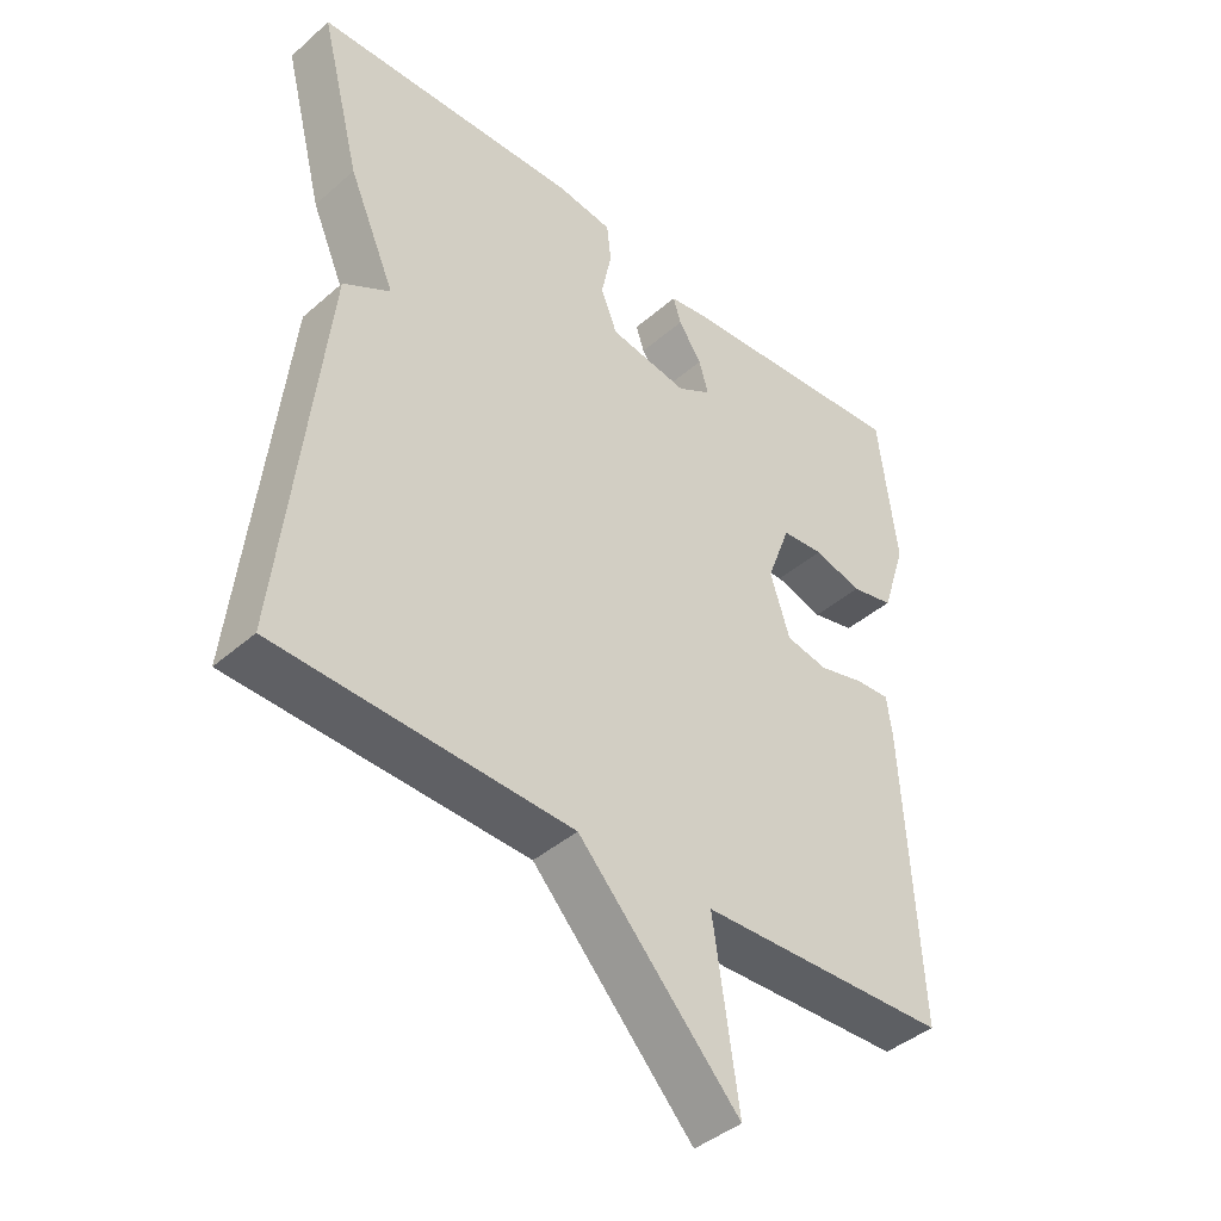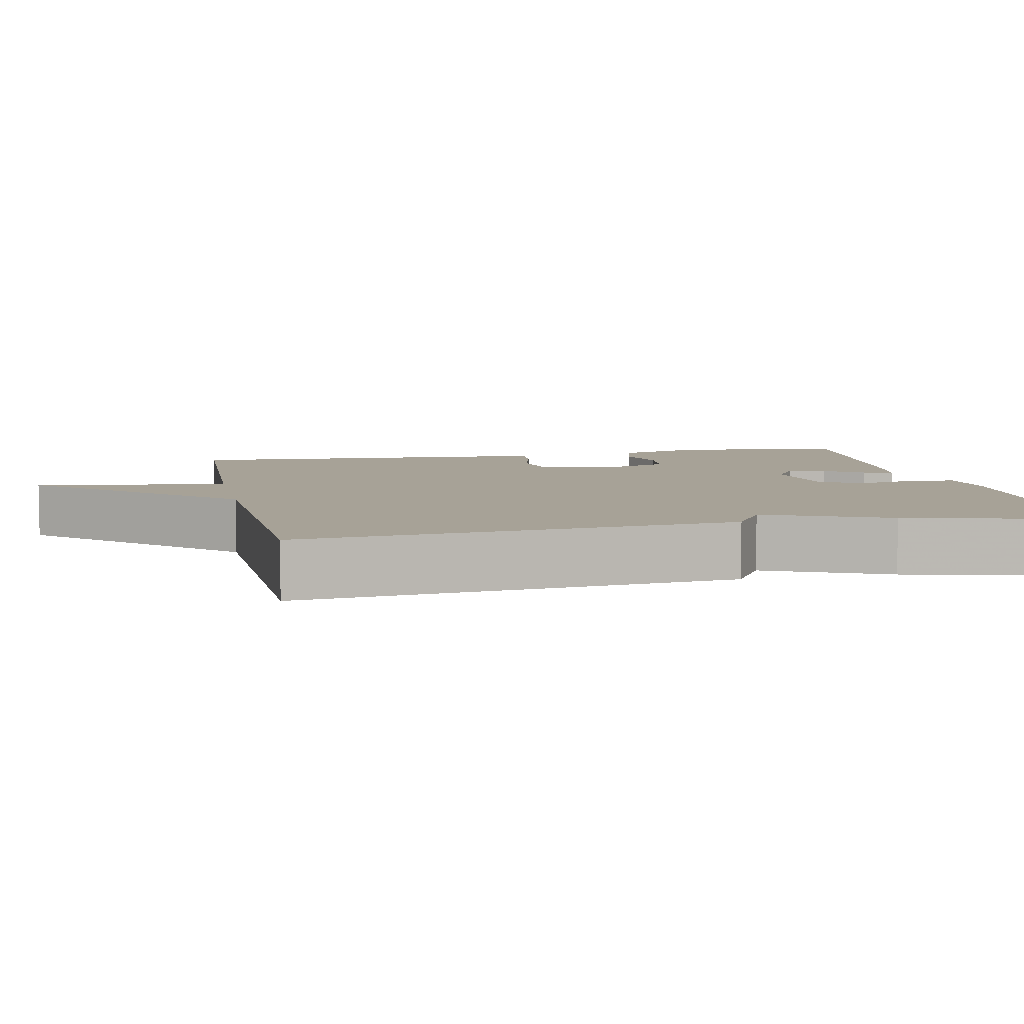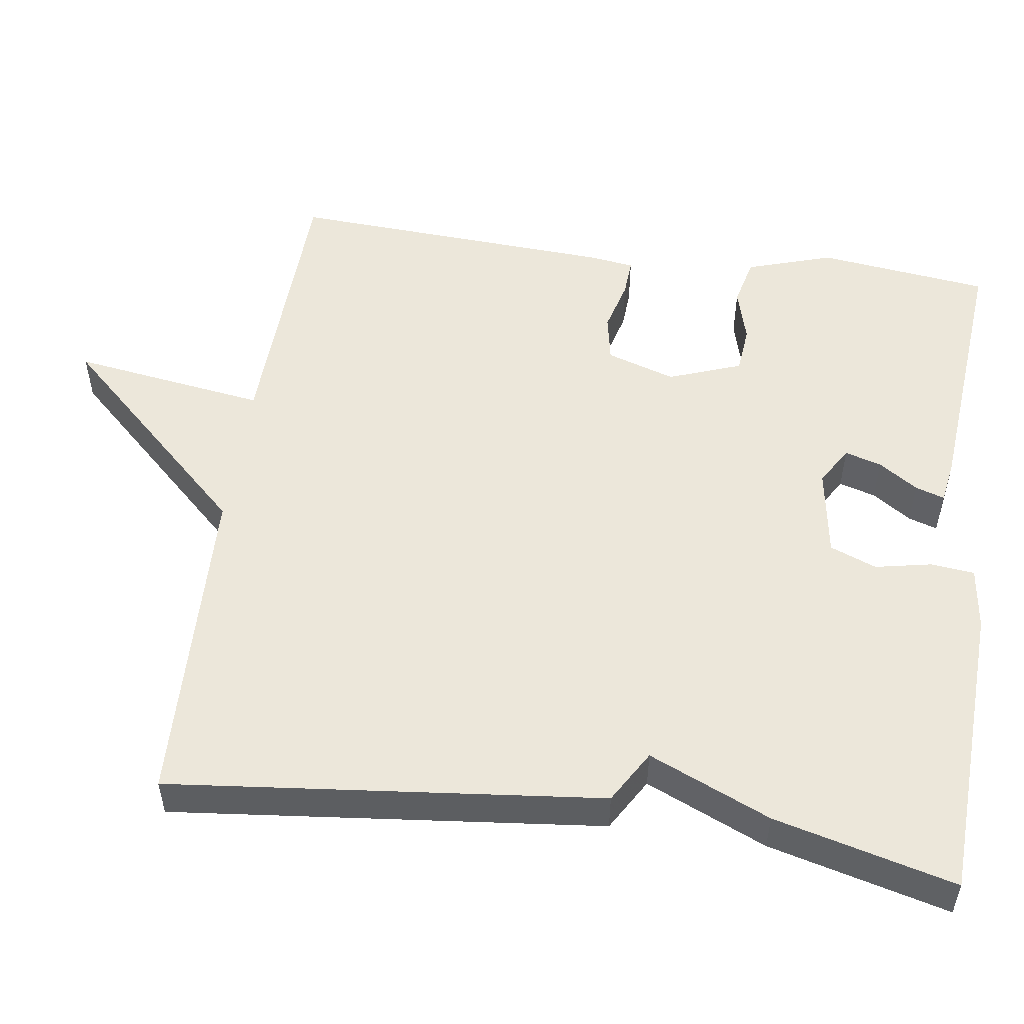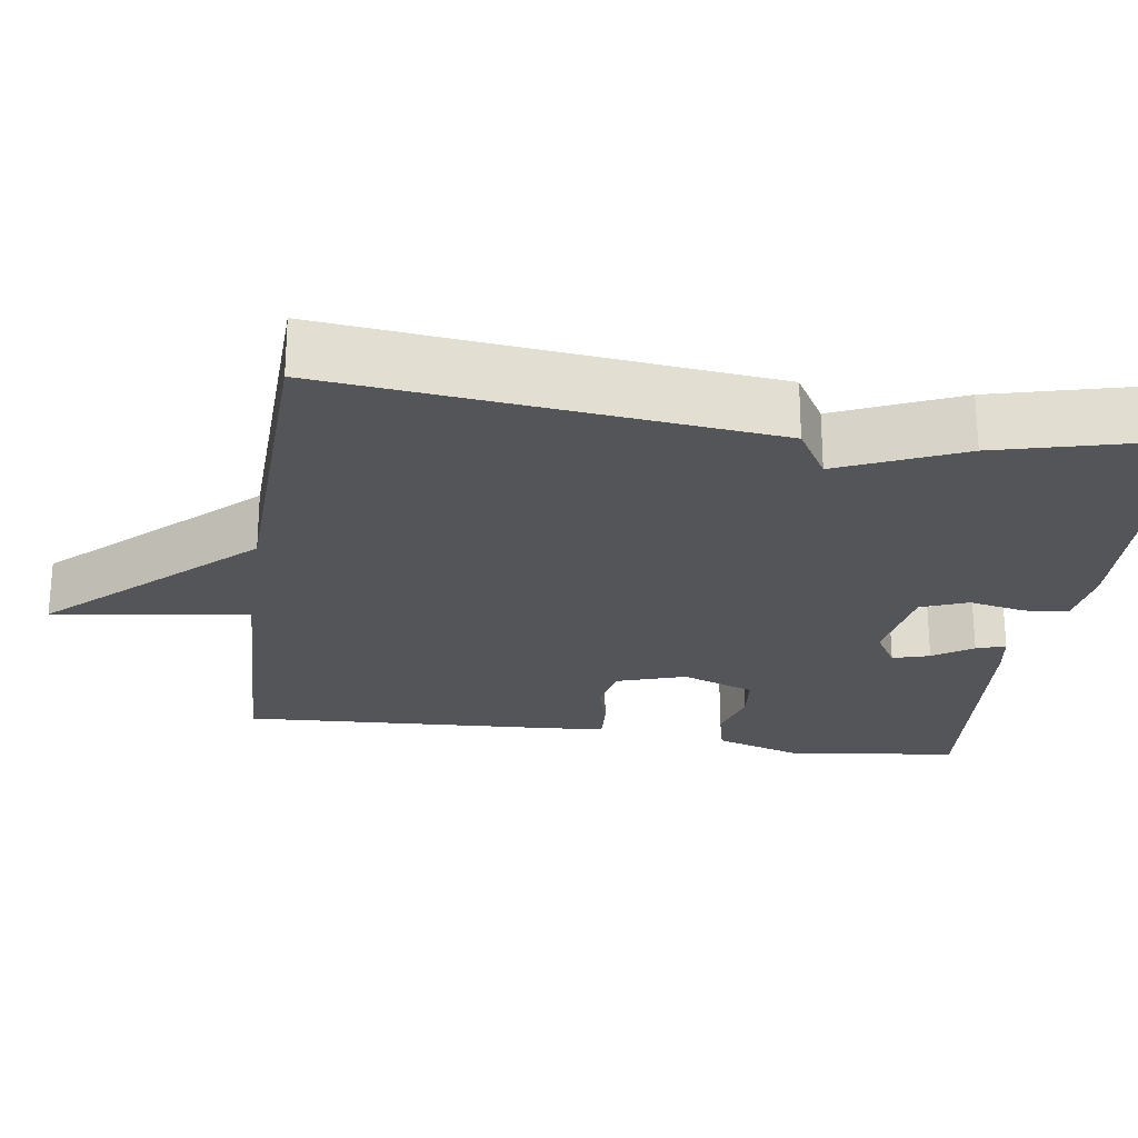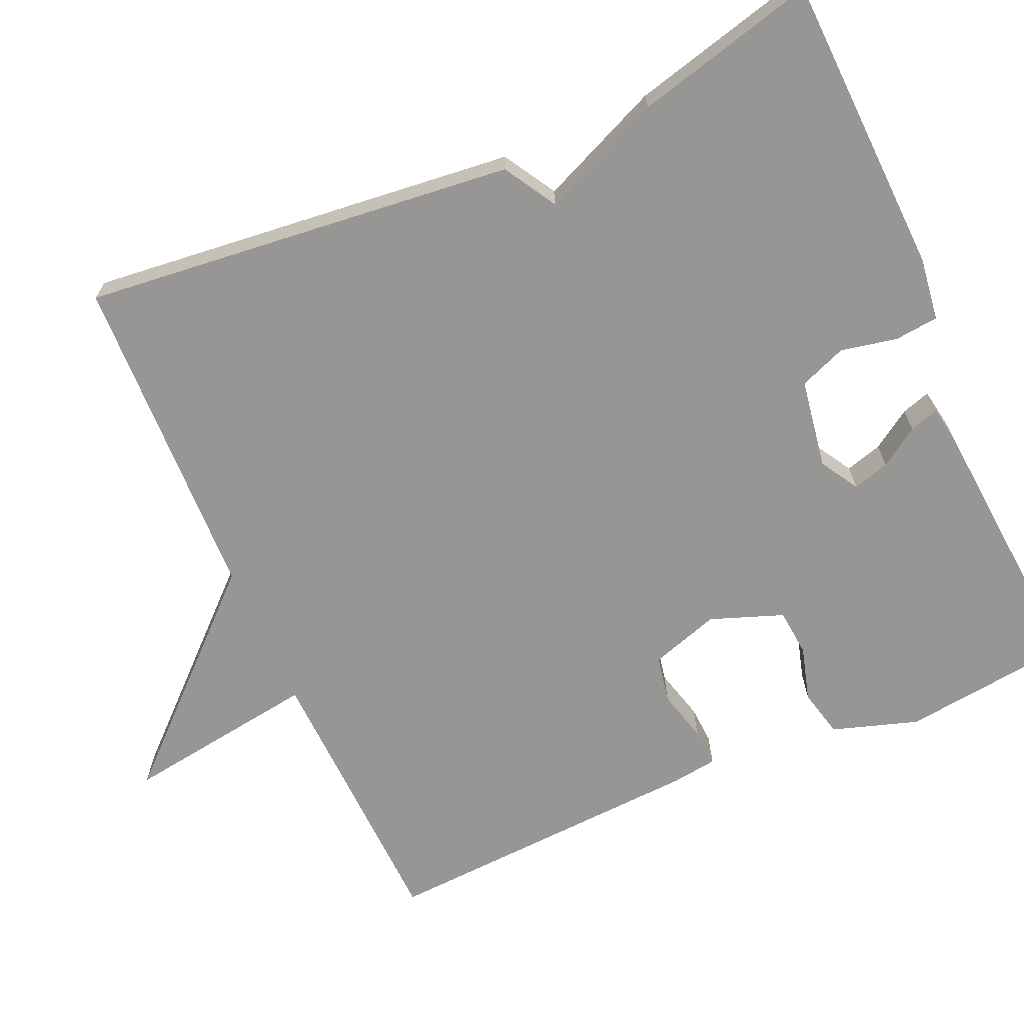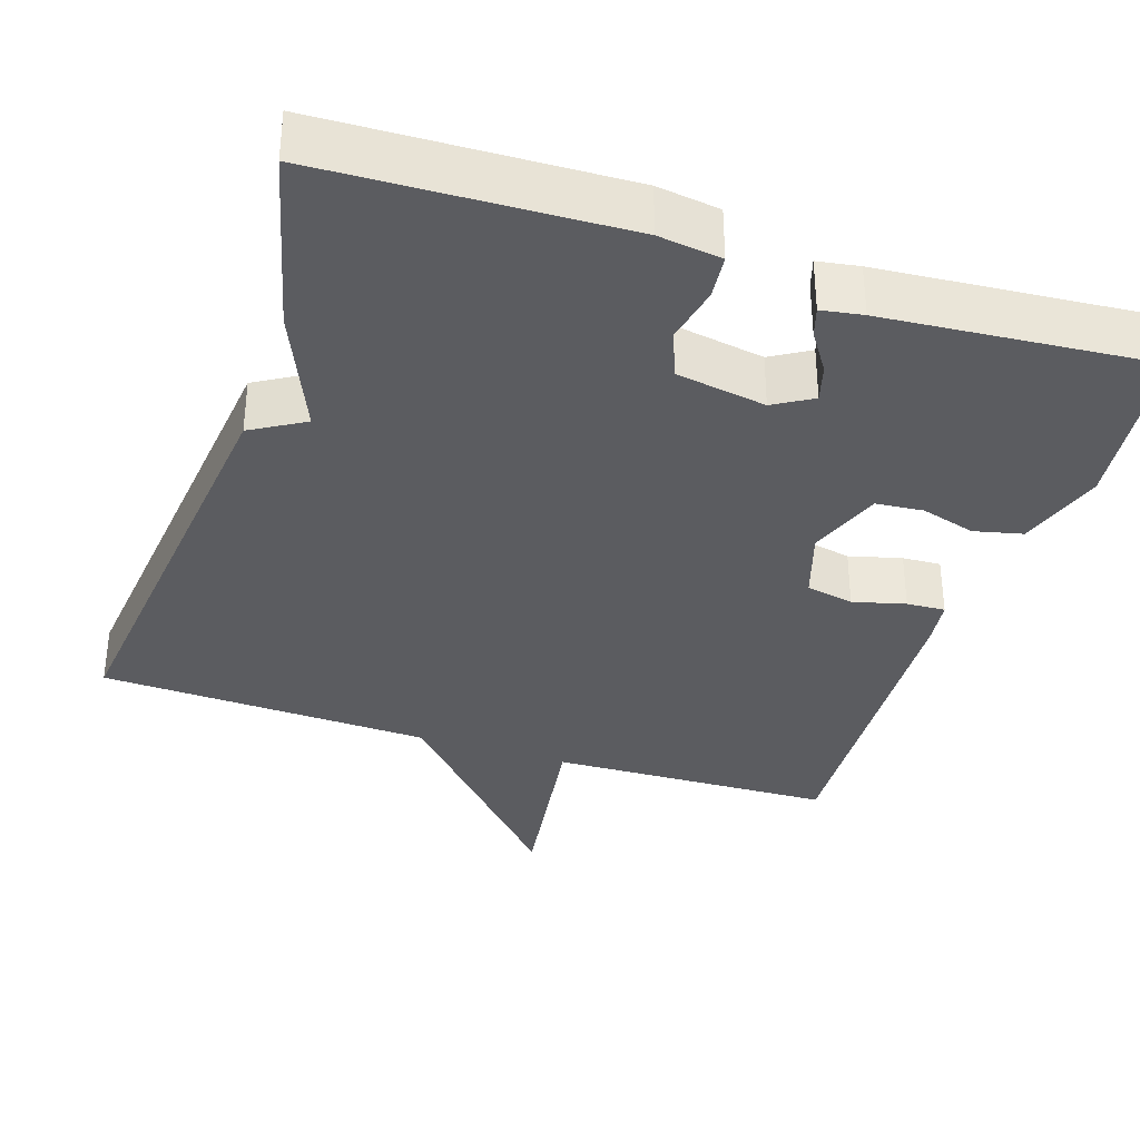
<metadata>
{"format":"obj","ext":"obj","renderer":"f3d","projection":"perspective","resolution":1024,"background":"white","views":[{"elev":-42.1,"azim":-43.9,"up":"+Z"},{"elev":6.6,"azim":-101.6,"up":"+Y"},{"elev":52.7,"azim":-81.8,"up":"+Y"},{"elev":-24.4,"azim":-98.3,"up":"+Y"},{"elev":-68.0,"azim":-66.2,"up":"+Y"},{"elev":-35.2,"azim":-18.4,"up":"+Y"}]}
</metadata>
<code>
v 0.5 0.07 -0.5
v 0.132 0.07 -0.514
v 0.169 0.07 -0.768
v -0.068 0.07 -0.514
v -0.5 0.07 -0.5
v -0.44 0.07 0.064
v -0.371 0.07 0.105
v -0.44 0.07 0.264
v -0.5 0.07 0.5
v -0.108 0.07 0.516
v -0.026 0.07 0.505
v -0.02 0.07 0.448
v -0.035 0.07 0.374
v -0.011 0.07 0.313
v 0.106 0.07 0.294
v 0.156 0.07 0.324
v 0.142 0.07 0.372
v 0.108 0.07 0.423
v 0.096 0.07 0.461
v 0.15 0.07 0.47
v 0.5 0.07 0.5
v 0.527 0.07 0.276
v 0.491 0.07 0.164
v 0.428 0.07 0.149
v 0.357 0.07 0.169
v 0.295 0.07 0.163
v 0.26 0.07 0.068
v 0.289 0.07 -0.022
v 0.351 0.07 -0.034
v 0.419 0.07 -0.016
v 0.469 0.07 -0.013
v 0.477 0.07 -0.073
v 0.5 0 -0.5
v 0.132 0 -0.514
v 0.169 0 -0.768
v -0.068 0 -0.514
v -0.5 0 -0.5
v -0.44 0 0.064
v -0.371 0 0.105
v -0.44 0 0.264
v -0.5 0 0.5
v -0.108 0 0.516
v -0.026 0 0.505
v -0.02 0 0.448
v -0.035 0 0.374
v -0.011 0 0.313
v 0.106 0 0.294
v 0.156 0 0.324
v 0.142 0 0.372
v 0.108 0 0.423
v 0.096 0 0.461
v 0.15 0 0.47
v 0.5 0 0.5
v 0.527 0 0.276
v 0.491 0 0.164
v 0.428 0 0.149
v 0.357 0 0.169
v 0.295 0 0.163
v 0.26 0 0.068
v 0.289 0 -0.022
v 0.351 0 -0.034
v 0.419 0 -0.016
v 0.469 0 -0.013
v 0.477 0 -0.073
f 32 1 2
f 31 32 2
f 30 31 2
f 29 30 2
f 28 29 2
f 27 28 2
f 23 24 25
f 22 23 25
f 21 22 25
f 20 21 25
f 19 20 25
f 18 19 25
f 17 18 25
f 16 17 25 26
f 15 16 26 27
f 11 12 13
f 10 11 13
f 9 10 13
f 8 9 13
f 7 8 13
f 7 13 14
f 15 27 2
f 14 15 2
f 7 14 2
f 6 7 2
f 5 6 2
f 4 5 2
f 2 3 4
f 34 33 64
f 34 64 63
f 34 63 62
f 34 62 61
f 34 61 60
f 34 60 59
f 57 56 55
f 57 55 54
f 57 54 53
f 57 53 52
f 57 52 51
f 57 51 50
f 57 50 49
f 58 57 49 48
f 59 58 48 47
f 45 44 43
f 45 43 42
f 45 42 41
f 45 41 40
f 45 40 39
f 46 45 39
f 34 59 47
f 34 47 46
f 34 46 39
f 34 39 38
f 34 38 37
f 34 37 36
f 36 35 34
f 1 33 34 2
f 2 34 35 3
f 3 35 36 4
f 4 36 37 5
f 5 37 38 6
f 6 38 39 7
f 7 39 40 8
f 8 40 41 9
f 9 41 42 10
f 10 42 43 11
f 11 43 44 12
f 12 44 45 13
f 13 45 46 14
f 14 46 47 15
f 15 47 48 16
f 16 48 49 17
f 17 49 50 18
f 18 50 51 19
f 19 51 52 20
f 20 52 53 21
f 21 53 54 22
f 22 54 55 23
f 23 55 56 24
f 24 56 57 25
f 25 57 58 26
f 26 58 59 27
f 27 59 60 28
f 28 60 61 29
f 29 61 62 30
f 30 62 63 31
f 31 63 64 32
f 32 64 33 1

</code>
